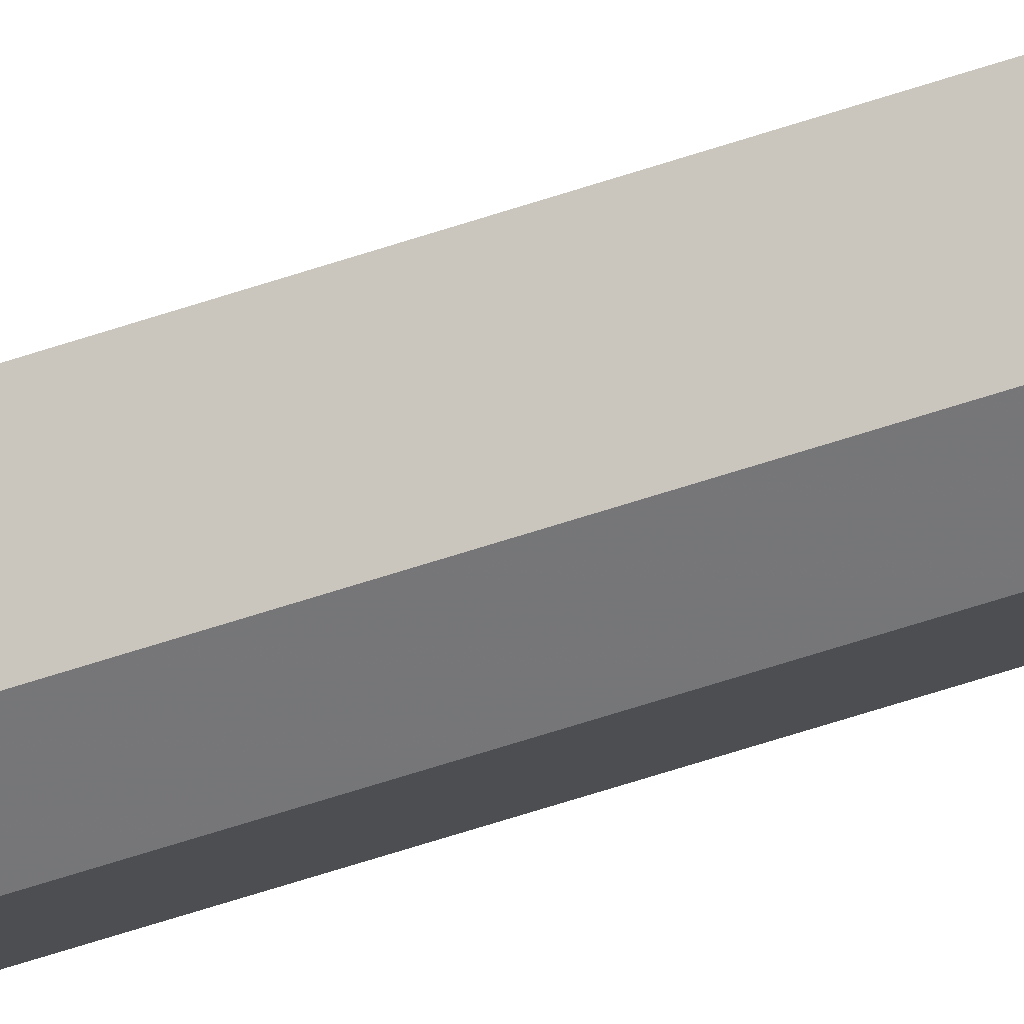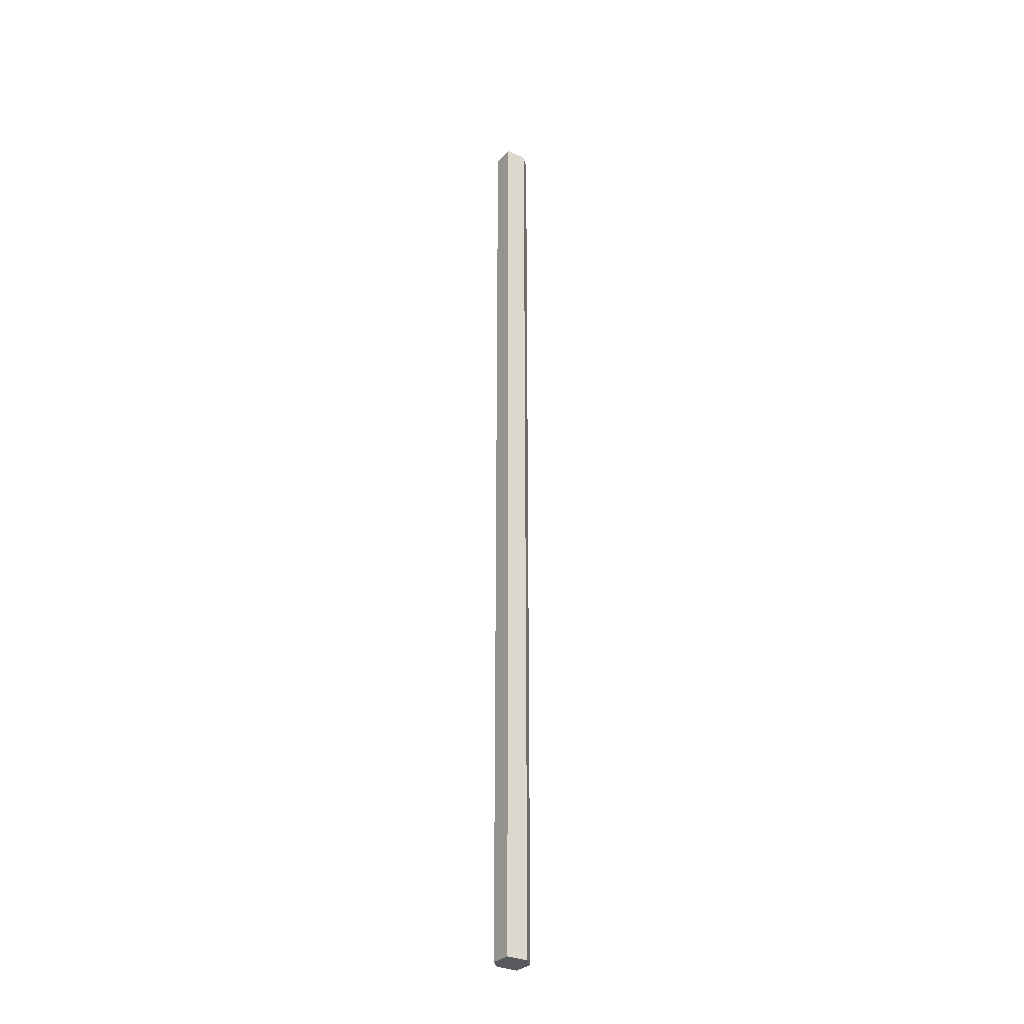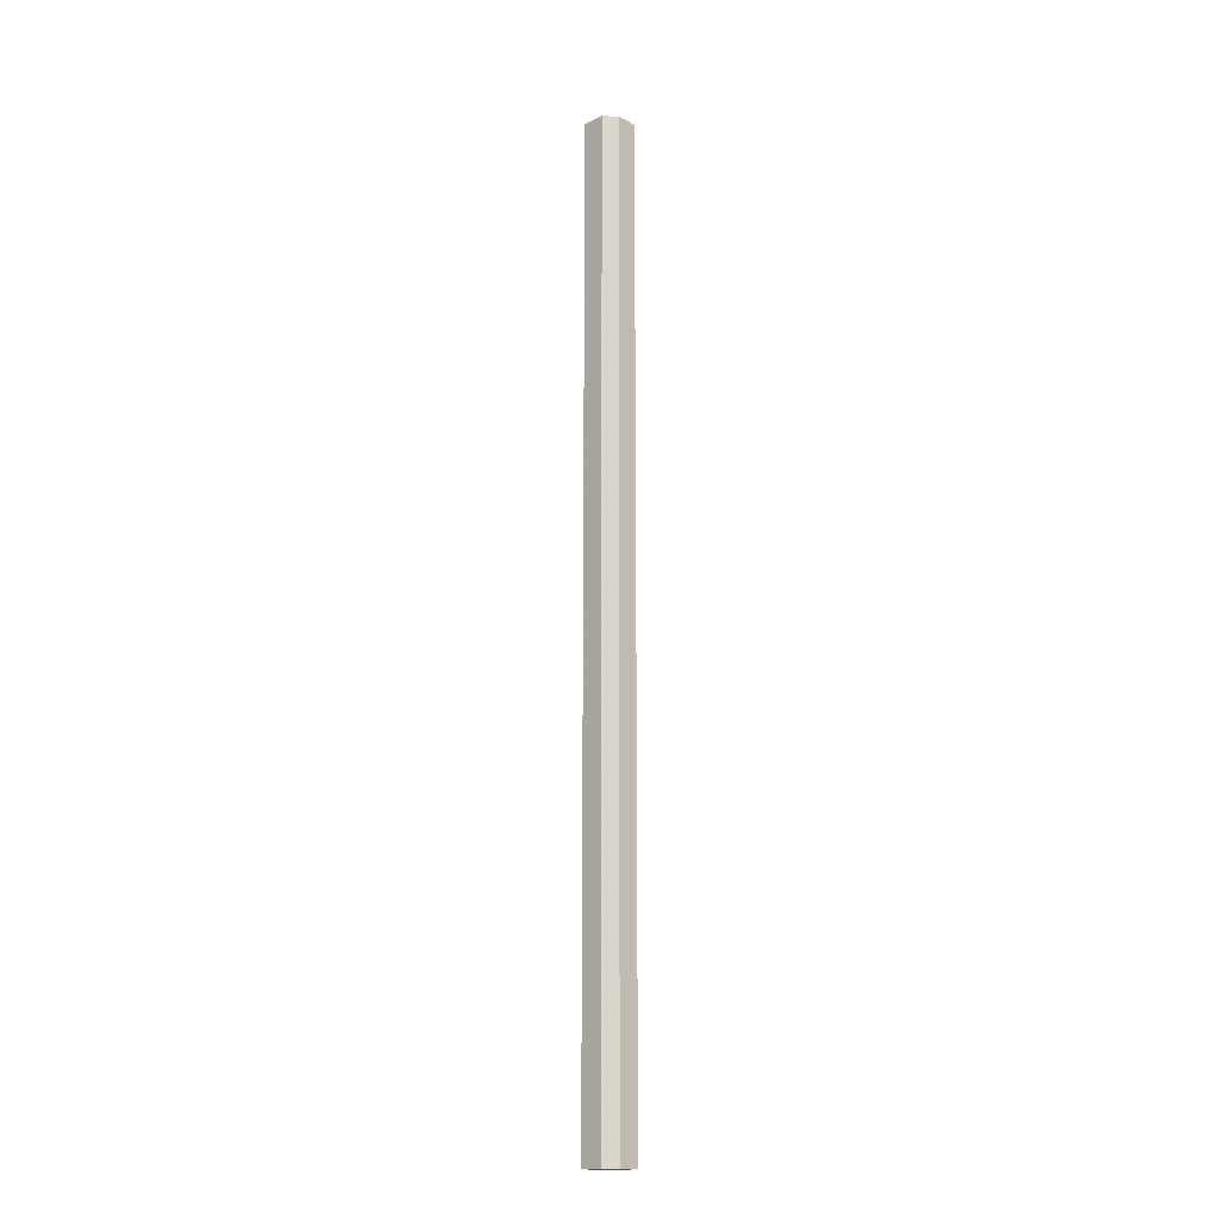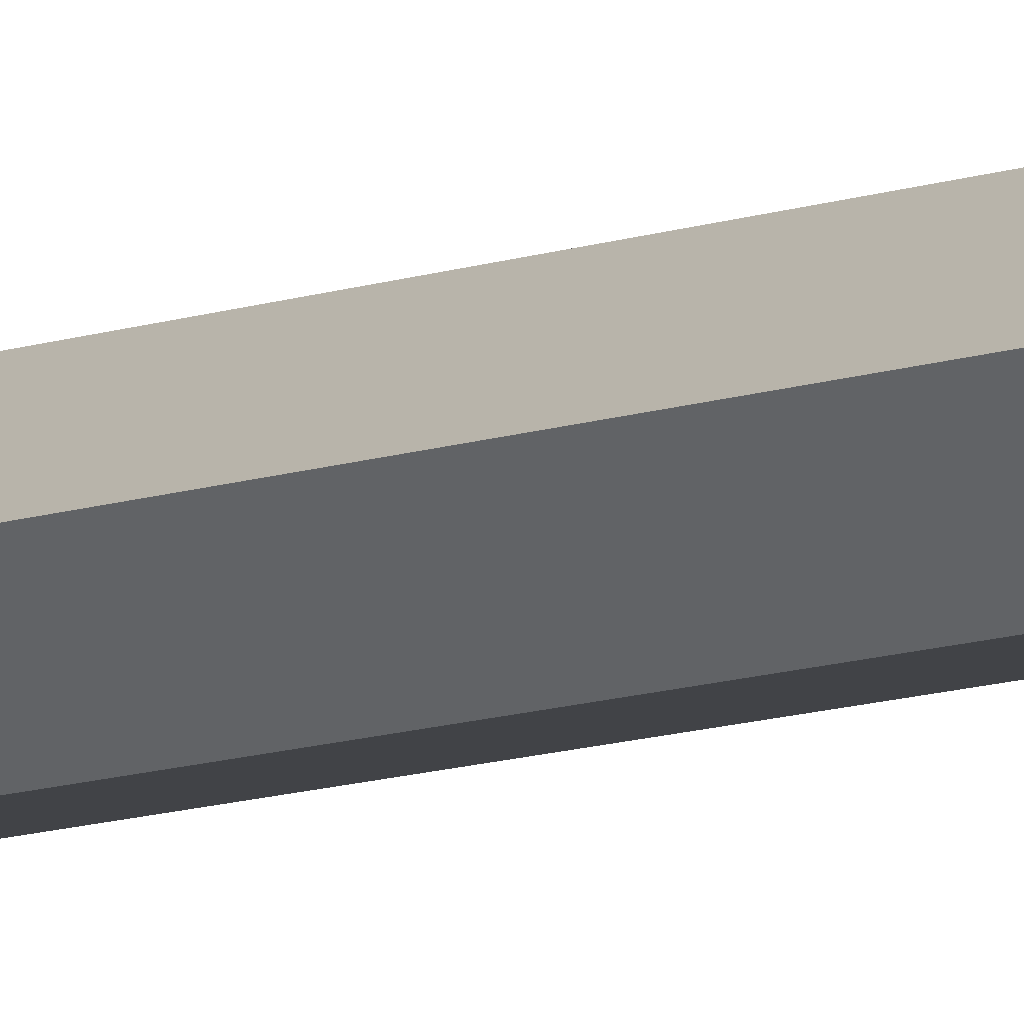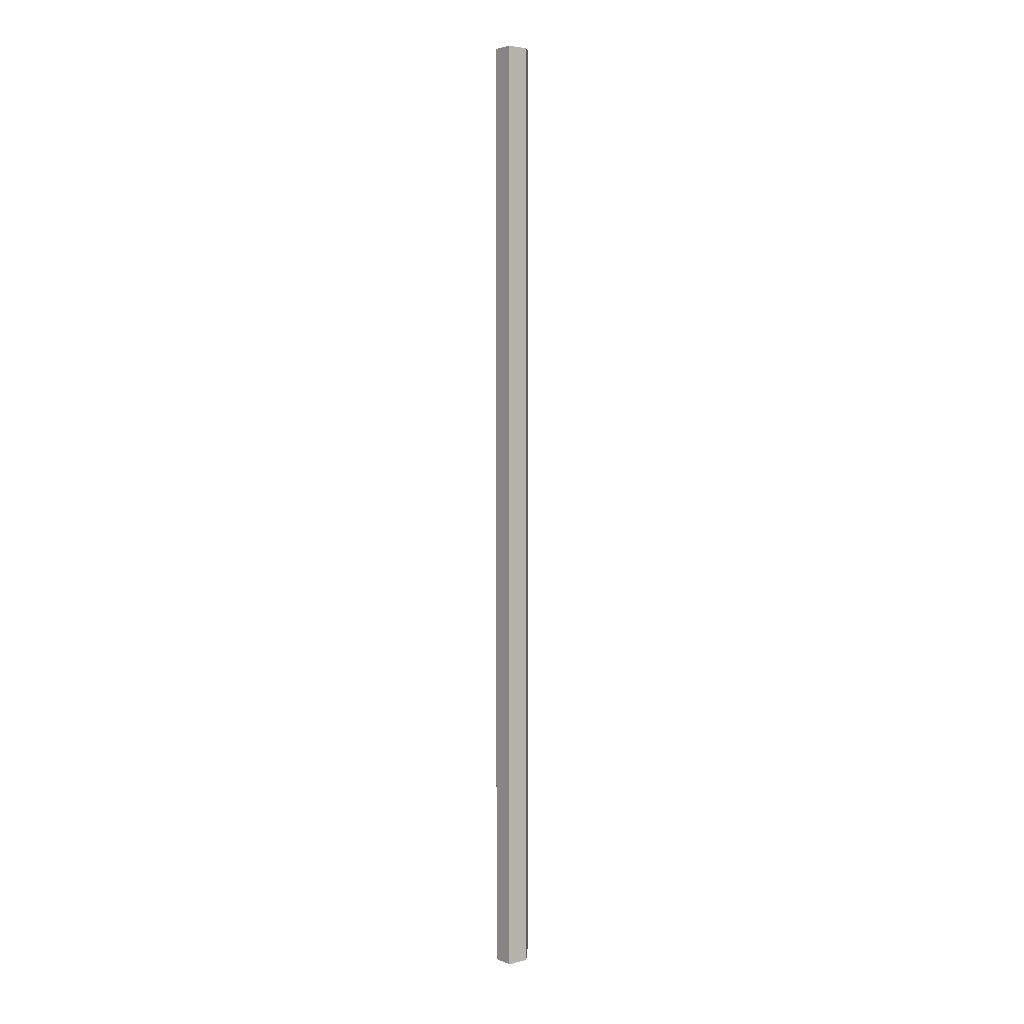
<metadata>
{"format":"obj","ext":"obj","renderer":"f3d","projection":"perspective","resolution":1024,"background":"white","views":[{"elev":-56.6,"azim":109.7,"up":"+Y"},{"elev":-30.1,"azim":-79.3,"up":"+Z"},{"elev":-16.1,"azim":177.9,"up":"+Z"},{"elev":-7.4,"azim":142.4,"up":"+Y"},{"elev":4.1,"azim":-83.2,"up":"+Z"}]}
</metadata>
<code>
o 9333
v 2163 1876 17.56
v 2163 1876 17.56
v 2163 1876 18.17
v 2163 1876 17.56
v 2163 1876 18.17
v 2163 1876 17.56
v 2163 1876 18.17
v 2163 1876 17.56
v 2163 1876 18.17
v 2163 1876 17.56
v 2163 1876 18.17
v 2163 1876 17.56
v 2163 1876 18.17
v 2163 1876 17.56
v 2163 1876 17.56
v 2163 1876 17.56
v 2163 1876 17.56
v 2163 1876 17.56
v 2163 1876 17.56
v 2163 1876 18.17
v 2163 1876 18.17
v 2163 1876 18.17
v 2163 1876 17.56
v 2163 1876 18.17
v 2163 1876 17.56
v 2163 1876 17.56
v 2163 1876 17.56
v 2163 1876 17.56
v 2163 1876 18.17
v 2163 1876 17.56
v 2163 1876 18.17
v 2163 1876 18.17
v 2163 1876 18.17
v 2163 1876 18.17
v 2163 1876 18.17
v 2163 1876 18.17
v 2163 1876 18.17
v 2163 1876 18.17
f 1 2 3
f 2 4 5
f 4 6 7
f 3 8 9
f 9 10 11
f 11 12 13
f 14 15 12
f 14 16 15
f 14 12 17
f 14 17 18
f 14 19 16
f 14 18 19
f 20 19 21
f 22 23 20
f 24 25 22
f 26 27 24
f 27 28 29
f 28 30 31
f 32 33 34
f 32 35 33
f 32 34 36
f 32 37 35
f 32 36 38
f 32 38 37

</code>
